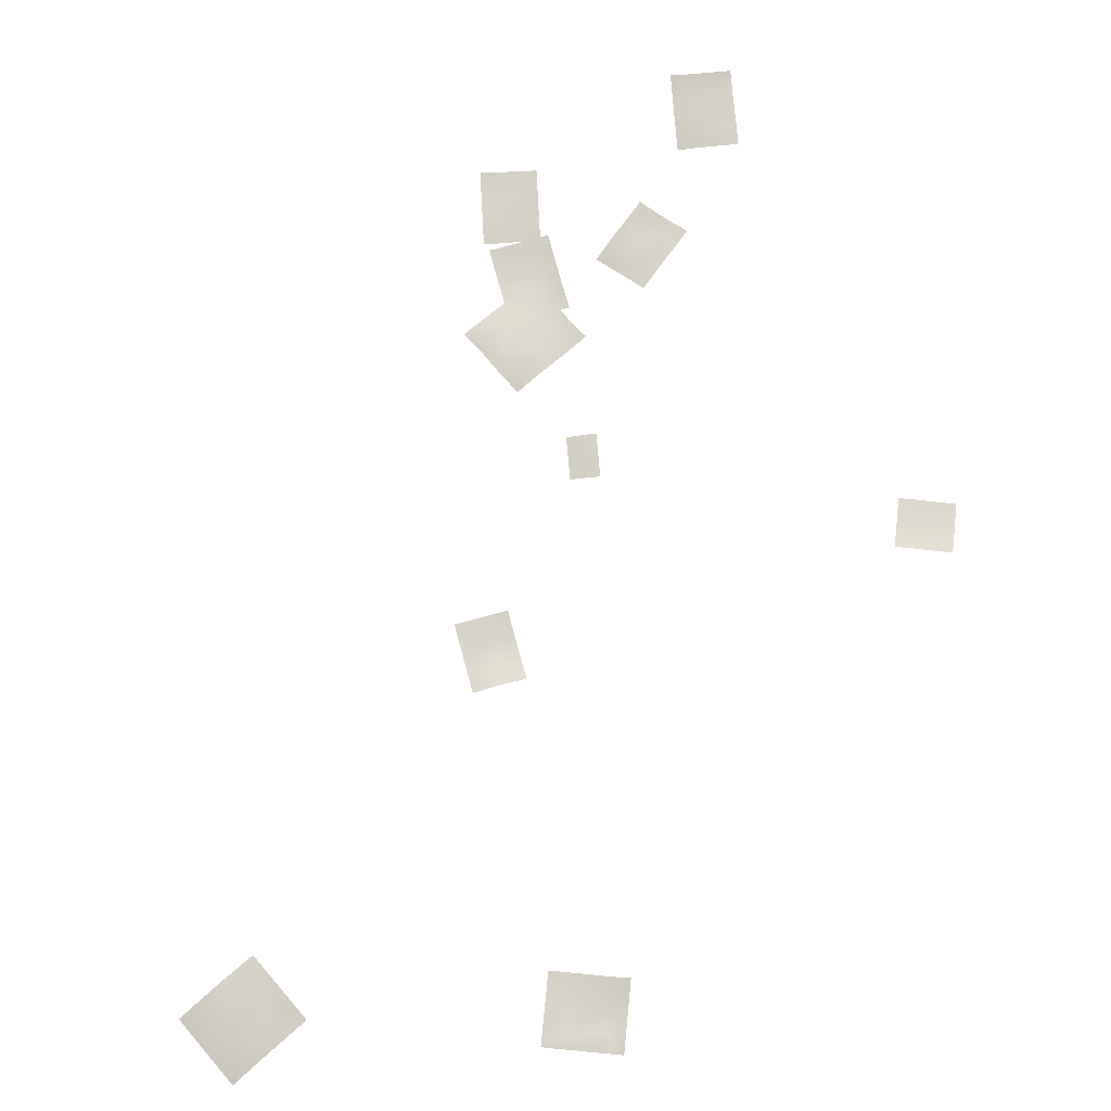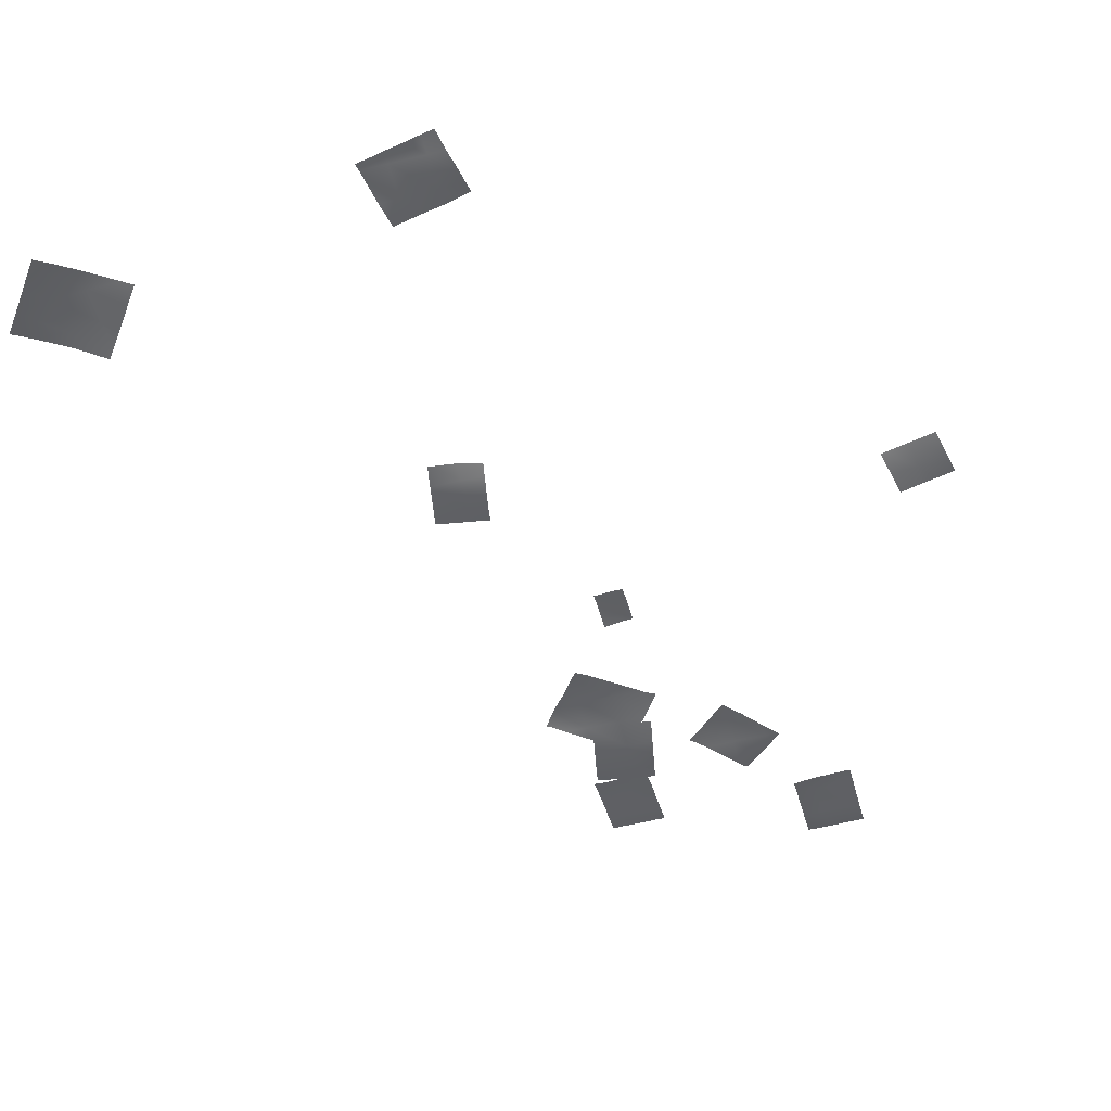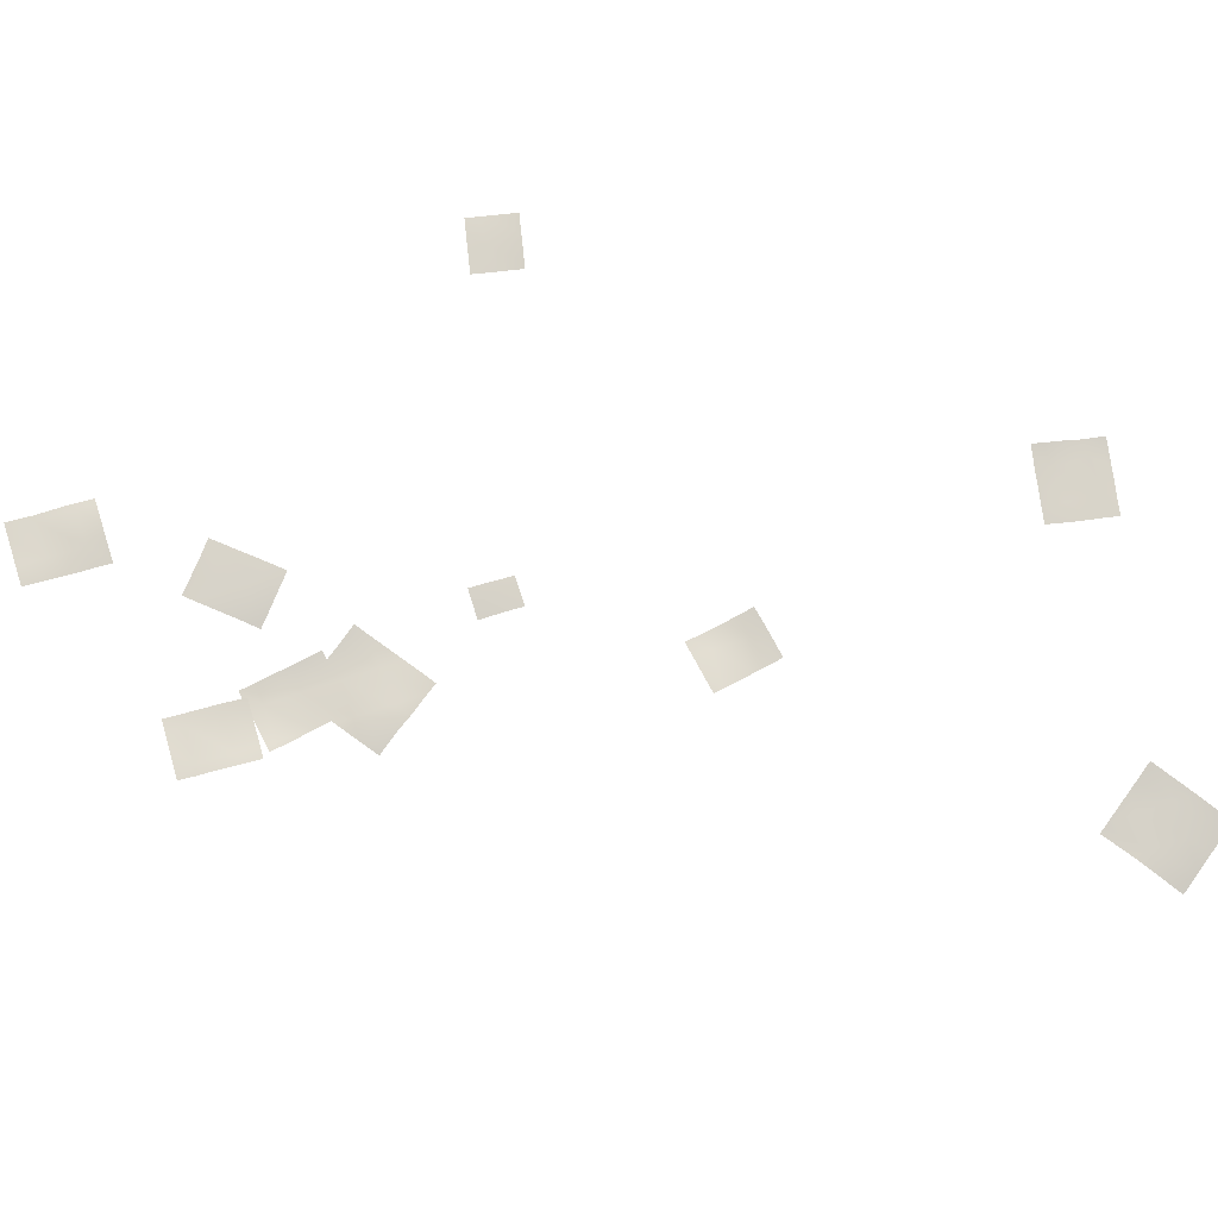
<metadata>
{"format":"obj","ext":"obj","renderer":"f3d","projection":"perspective","resolution":1024,"background":"white","views":[{"elev":70.7,"azim":-5.3,"up":"+Y"},{"elev":-52.3,"azim":14.5,"up":"+Y"},{"elev":73.6,"azim":-108.3,"up":"+Y"}]}
</metadata>
<code>
g NewMesh_tris_277
v 5.547 -2.044 -2.058
v 6.089 -2.032 -2.6
v 6.087 -2.058 -2.058
v 6.081 -2.27 -0.6362
v 4.452 -2.253 -2.058
v 4.447 -2.304 -0.9579
v 6.062 -2.036 -2.67
v 5.547 -2.065 -2.674
v 4.76 -2.216 -2.682
v 6.089 -2.034 -2.67
v 4.455 -2.275 -2.685
v 6.08 -2.299 -0.2705
v 5.718 -2.314 -0.2727
v 5.548 -2.31 -0.2735
v 5.326 -2.329 -0.2753
v 4.445 -2.405 -0.2825
v 15.32 -0.176 -21.59
v 15.32 -0.132 -19.64
v 13.36 -0.176 -21.59
v 13.36 -0.2229 -19.63
v 15.64 -0.1053 -21.91
v 15.64 -0.1562 -21.59
v 15.62 -0.1202 -19.94
v 15.61 -0.1558 -19.63
v 12.25 -0.07221 -22.43
v 12.24 -0.1716 -21.59
v 12.23 -0.3384 -20.46
v 12.22 -0.3594 -19.63
v 15.41 0.05193 -23.05
v 15.32 0.0457 -23.05
v 14.83 0.04656 -23.06
v 13.36 -0.0006945 -23.08
v 12.91 0.001727 -23.08
v 12.26 0.02081 -23.09
v 15.65 0.06726 -23.04
v 15.49 -0.2835 -18.57
v 15.32 -0.2692 -18.58
v 14.27 -0.3115 -18.59
v 13.36 -0.3522 -18.6
v 12.35 -0.4879 -18.62
v 12.21 -0.5043 -18.62
v 15.6 -0.2924 -18.57
v 3.598 -1.516 -17.68
v 3.597 -1.624 -15.73
v 1.645 -1.516 -17.68
v 1.646 -1.72 -15.73
v 1.076 -1.521 -17.68
v 1.056 -1.492 -17.09
v 1.005 -1.627 -15.73
v 0.9788 -1.732 -15.06
v 4.263 -1.452 -18.35
v 4.238 -1.516 -17.68
v 4.187 -1.591 -16.32
v 4.165 -1.61 -15.73
v 4.071 -1.811 -14.39
v 3.596 -1.82 -14.41
v 2.325 -1.842 -14.45
v 1.646 -1.873 -14.48
v 1.274 -1.833 -14.49
v 0.9574 -1.798 -14.5
v 4.112 -1.811 -14.39
v 4.144 -1.423 -18.57
v 3.598 -1.409 -18.59
v 2.595 -1.405 -18.63
v 1.645 -1.369 -18.66
v 1.289 -1.37 -18.68
v 1.114 -1.37 -18.68
v 4.271 -1.426 -18.57
v 11.41 -1.225 -13.78
v 9.455 -1.225 -13.78
v 9.454 -1.225 -11.82
v 9.622 -1.225 -15.73
v 9.454 -1.225 -15.54
v 7.927 -1.303 -13.78
v 7.498 -1.372 -13.28
v 12.11 -1.187 -13.78
v 11.41 -1.225 -12.97
v 10.42 -1.225 -11.82
v 9.485 -1.33 -10.75
v 9.454 -1.327 -10.77
v 7.839 -1.461 -12.17
v 8.236 -1.403 -11.82
v 7.615 -1.454 -12.36
v 8.89 -1.35 -11.26
v 7.497 -1.451 -12.46
v 7.089 -1.489 -12.81
v 11.86 -1.129 -14.23
v 11.93 -1.135 -14.16
v 11.41 -1.225 -14.62
v 10.81 -1.225 -15.13
v 10.12 -1.225 -15.73
v 9.836 -1.163 -15.98
v 12.23 -1.159 -13.91
v 3.598 -2.087 -11.83
v 3.598 -2.087 -9.873
v 3.599 -2.087 -7.92
v 1.645 -2.088 -9.875
v 1.645 -1.98 -7.919
v 6.058 -1.975 -8.43
v 5.547 -2.088 -8.067
v 5.341 -2.088 -7.919
v 3.598 -2.088 -6.668
v 2.613 -2.113 -5.962
v 3.084 -2.087 -11.83
v 1.645 -2.087 -10.8
v 0.354 -2.05 -9.875
v -0.3131 -1.997 -9.397
v 6.077 -1.971 -8.45
v 6.08 -1.97 -8.446
v 6.025 -1.982 -8.522
v 3.636 -2.084 -11.86
v 3.661 -2.087 -11.83
v 3.635 -2.084 -11.86
v 3.598 -2.087 -11.91
v 4.447 -2.088 -10.72
v 5.057 -2.088 -9.873
v 5.546 -2.088 -9.188
v 5.261 -2.088 -9.587
v 3.466 -2.088 -12.1
v 1.704 -2.136 -6.021
v 1.726 -2.136 -5.99
v 1.643 -2.126 -6.107
v 2.038 -2.22 -5.552
v 1.748 -2.135 -5.96
v 0.07399 -1.934 -8.305
v 0.3523 -1.925 -7.917
v -0.09933 -1.945 -8.547
v 0.8888 -2.12 -7.162
v -0.3135 -1.96 -8.846
v -0.5711 -2.062 -9.202
v -0.5767 -2.064 -9.21
v 3.597 -2.088 -13.77
v 3.598 -2.087 -11.83
v 1.647 -2.036 -13.77
v 1.645 -2.088 -11.83
v 4.736 -1.982 -13.77
v 4.858 -1.971 -13.09
v 5.077 -2.088 -11.82
v 5.148 -2.088 -11.43
v 1.933 -2.088 -10.16
v 1.984 -2.088 -9.875
v 1.645 -2.088 -11.79
v 1.297 -1.986 -13.77
v 1.348 -2.063 -13.48
v 1.639 -2.088 -11.83
v 1.64 -2.087 -11.82
v 4.573 -1.837 -14.73
v 4.541 -1.841 -14.72
v 3.597 -1.903 -14.55
v 2.173 -1.925 -14.3
v 1.647 -1.966 -14.21
v 1.474 -1.946 -14.18
v 1.235 -1.919 -14.13
v 5.346 -2.088 -10.31
v 3.753 -2.087 -10.03
v 3.598 -2.087 -10
v 3.232 -2.087 -9.937
v 2.875 -2.087 -9.874
v 2.011 -2.079 -9.722
v -0.3066 -3.192 7.709
v -0.3077 -3.192 9.656
v -2.26 -3.192 7.708
v -2.042 -3.192 9.439
v -2.004 -3.192 9.658
v -2.261 -3.192 8.183
v -2.344 -3.184 7.708
v -2.331 -3.19 7.779
v 0.5019 -3.088 6.9
v 0.6457 -3.278 7.709
v 0.7936 -3.291 8.556
v 0.9854 -3.263 9.655
v 1.081 -3.204 10.22
v 1.121 -3.166 10.45
v 0.79 -3.155 10.51
v -0.3096 -3.073 10.7
v -1.576 -3.185 10.92
v -1.78 -3.184 10.96
v 0.3201 -3.041 6.644
v -0.3071 -3.039 6.753
v -1.514 -3.072 6.963
v -2.261 -3.085 7.093
v -2.397 -3.077 7.116
v -2.448 -3.073 7.125
v 0.4522 -3.042 6.621
v 3.595 -4.274 27.24
v 3.596 -4.274 29.19
v 1.643 -4.274 27.24
v 1.644 -4.274 29.19
v 4.909 -4.045 27.24
v 4.757 -4.072 28.03
v 4.535 -4.274 29.19
v 0.7939 -4.193 26.13
v 0.5818 -4.313 27.24
v 0.3247 -4.274 28.56
v 0.2011 -4.274 29.19
v 5.034 -3.946 26.59
v 4.375 -4.046 26.46
v 3.594 -4.125 26.31
v 2.741 -4.098 26.14
v 1.642 -4.141 25.93
v 1.106 -4.15 25.82
v 0.8633 -4.182 25.77
v 4.261 -4.21 30.4
v 3.594 -4.216 30.27
v 2.69 -4.276 30.1
v 1.643 -4.275 29.89
v 1.056 -4.34 29.78
v 0.1227 -4.32 29.6
v 4.295 -4.209 30.41
v 23.13 -2.288 3.799
v 24.04 -2.288 2.884
v 23.13 -2.288 2.687
v 22.44 -2.317 2.539
v 23.29 -2.288 5.586
v 24.06 -2.288 5.749
v 23.13 -2.288 5.551
v 21.68 -2.317 5.24
v 21.76 -2.346 3.466
v 21.69 -2.349 3.798
v 21.83 -2.343 3.145
v 21.98 -2.336 2.441
v 21.49 -2.337 4.703
v 21.39 -2.33 5.177
v 25 -2.288 3.135
v 24.86 -2.288 3.799
v 24.8 -2.288 4.081
v 24.45 -2.288 5.692
v 24.44 -2.288 5.75
v 24.43 -2.281 5.829
v 25.01 -2.288 3.092
v -13.98 -6.224 25.28
v -13.98 -6.252 27.24
v -15.94 -6.224 25.29
v -15.94 -6.395 27.24
v -15.94 -6.615 29.2
v -12.03 -6.075 27.03
v -12.32 -6.107 27.24
v -13.99 -6.289 28.43
v -15.06 -6.48 29.19
v -14.58 -6.217 23.33
v -15.94 -6.224 24.3
v -17.32 -6.45 25.29
v -17.89 -6.568 25.69
v -13.35 -6.096 24.65
v -12.89 -6.111 25.29
v -13.98 -6.216 23.76
v -12.03 -6.059 26.48
v -12.53 -6.081 25.79
v -14.39 -6.216 23.19
v -14.29 -6.215 23.33
v -14.17 -6.214 23.51
v -11.77 -6.025 26.85
v -15.83 -6.679 29.74
v -15.94 -6.673 29.58
v -17.73 -6.626 27.08
v -17.62 -6.624 27.24
v -17.81 -6.632 26.97
v -16.92 -6.654 28.22
v -16.22 -6.658 29.2
v -16.1 -6.664 29.36
v -17.89 -6.639 26.85
v -18.43 -6.693 26.11
v -18.45 -6.695 26.09
f 16 15 6
f 6 15 14
f 6 14 1
f 1 14 13
f 1 13 4
f 4 13 12
f 4 3 1
f 1 3 2
f 1 2 7
f 7 2 10
f 7 8 1
f 1 8 9
f 1 9 5
f 5 9 11
f 33 34 25
f 33 25 32
f 32 25 19
f 32 19 31
f 31 19 30
f 23 22 17
f 17 22 21
f 17 21 29
f 29 21 35
f 25 26 19
f 19 26 27
f 19 27 20
f 20 27 28
f 20 28 40
f 40 28 41
f 38 37 18
f 18 37 36
f 18 36 24
f 24 36 42
f 56 55 44
f 56 44 57
f 57 44 46
f 57 46 58
f 58 46 50
f 58 50 59
f 59 50 60
f 64 65 45
f 64 45 63
f 63 45 43
f 63 43 62
f 62 43 51
f 62 51 68
f 52 51 43
f 52 43 53
f 53 43 44
f 53 44 54
f 54 44 55
f 54 55 61
f 49 50 46
f 49 46 48
f 48 46 45
f 48 45 47
f 47 45 66
f 47 66 67
f 83 81 74
f 83 74 85
f 85 74 75
f 85 75 86
f 91 92 72
f 91 72 90
f 90 72 70
f 90 70 89
f 89 70 69
f 89 69 87
f 87 69 88
f 79 78 71
f 71 78 77
f 71 77 69
f 69 77 76
f 69 76 88
f 88 76 93
f 116 115 95
f 116 95 118
f 118 95 96
f 118 96 117
f 117 96 100
f 117 100 110
f 110 100 99
f 110 99 108
f 108 99 109
f 114 119 104
f 114 104 94
f 94 104 97
f 94 97 95
f 95 97 98
f 95 98 96
f 96 98 120
f 96 120 102
f 102 120 121
f 102 121 103
f 103 121 124
f 103 124 123
f 127 125 106
f 127 106 129
f 129 106 107
f 129 107 130
f 130 107 131
f 158 157 140
f 140 157 156
f 140 156 133
f 133 156 155
f 133 155 139
f 139 155 154
f 141 159 158
f 141 158 140
f 145 146 135
f 145 135 144
f 144 135 134
f 144 134 143
f 143 134 152
f 143 152 153
f 176 175 161
f 161 175 174
f 161 174 172
f 172 174 173
f 180 181 162
f 180 162 179
f 179 162 160
f 179 160 178
f 178 160 168
f 178 168 184
f 160 162 163
f 160 163 161
f 161 163 164
f 161 164 176
f 176 164 177
f 167 165 162
f 167 162 166
f 166 162 182
f 166 182 183
f 201 202 192
f 201 192 200
f 200 192 187
f 200 187 199
f 199 187 198
f 192 193 187
f 187 193 194
f 187 194 188
f 188 194 195
f 188 195 207
f 207 195 208
f 189 196 185
f 189 185 190
f 190 185 186
f 190 186 191
f 191 186 203
f 191 203 209
f 227 226 214
f 227 214 228
f 228 214 215
f 228 215 229
f 222 223 217
f 222 217 219
f 219 217 210
f 219 210 218
f 218 210 212
f 218 212 220
f 220 212 213
f 220 213 221
f 226 225 210
f 210 225 224
f 210 224 211
f 211 224 230
f 250 249 240
f 250 240 251
f 251 240 233
f 251 233 246
f 246 233 231
f 246 231 244
f 244 231 245
f 236 252 247
f 236 247 232
f 232 247 248
f 232 248 231
f 231 248 245
f 257 255 242
f 257 242 261
f 261 242 243
f 261 243 262
f 262 243 263
f 1 5 6
f 19 20 17
f 17 20 18
f 17 18 23
f 23 18 24
f 38 18 20
f 38 20 39
f 39 20 40
f 17 29 30
f 17 30 19
f 65 66 45
f 82 84 71
f 82 71 81
f 81 71 70
f 81 70 74
f 74 70 73
f 71 84 80
f 71 80 79
f 70 72 73
f 112 111 94
f 112 94 115
f 115 94 95
f 113 114 94
f 113 94 111
f 96 102 101
f 96 101 100
f 126 128 98
f 126 98 125
f 125 98 97
f 125 97 106
f 106 97 105
f 98 128 122
f 98 122 120
f 97 104 105
f 136 147 132
f 136 132 137
f 137 132 133
f 137 133 138
f 138 133 139
f 150 151 134
f 150 134 149
f 149 134 132
f 149 132 148
f 148 132 147
f 151 152 134
f 140 133 135
f 140 135 142
f 142 135 146
f 169 168 160
f 169 160 170
f 170 160 161
f 170 161 171
f 171 161 172
f 181 182 162
f 162 165 163
f 198 187 185
f 198 185 197
f 197 185 196
f 204 203 186
f 204 186 205
f 205 186 188
f 205 188 206
f 206 188 207
f 211 212 210
f 214 226 210
f 214 210 216
f 216 210 217
f 238 237 232
f 238 232 235
f 235 232 234
f 235 234 258
f 258 234 256
f 253 239 235
f 253 235 254
f 254 235 260
f 256 234 255
f 255 234 233
f 255 233 242
f 242 233 241
f 259 260 235
f 259 235 258
f 232 237 236
f 235 239 238
f 233 240 241
f 46 44 43
f 46 43 45
f 69 70 71
f 135 133 132
f 135 132 134
f 188 186 185
f 188 185 187
f 234 232 231
f 234 231 233

</code>
